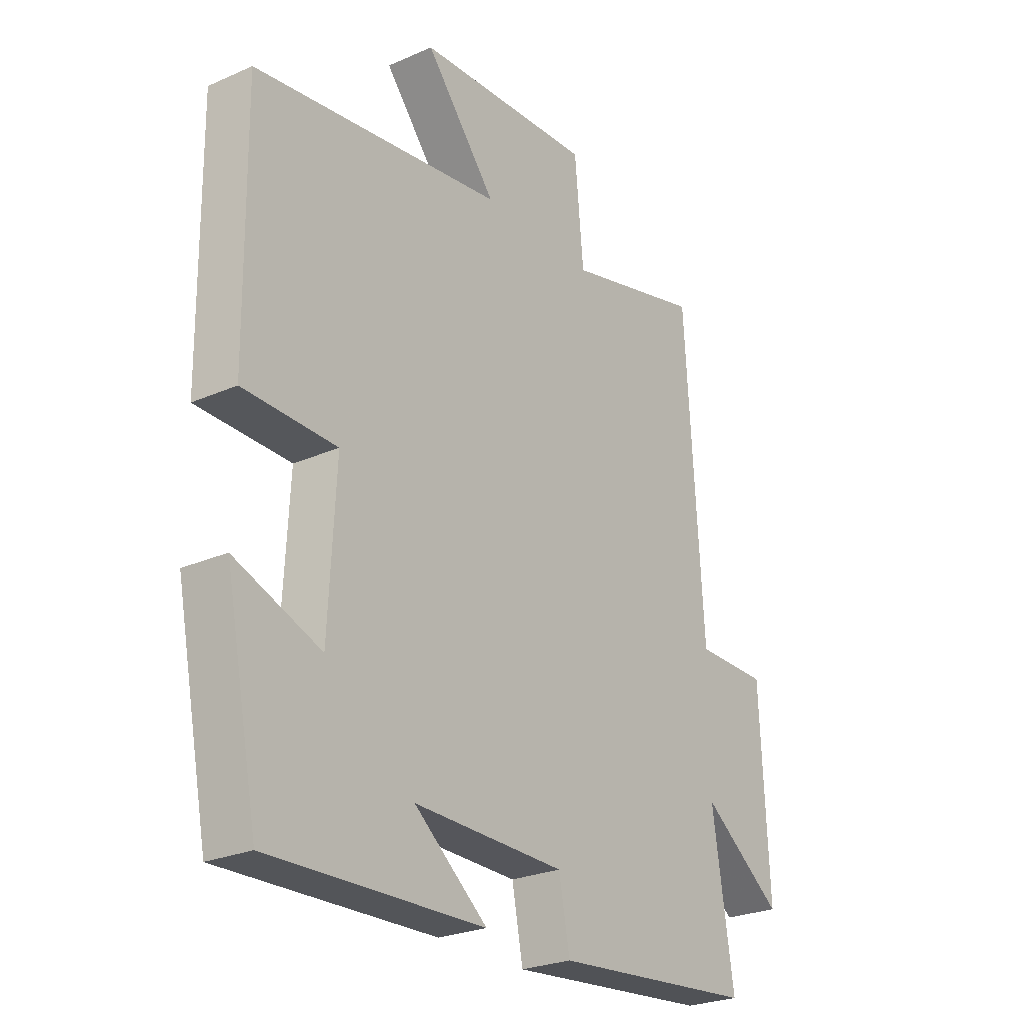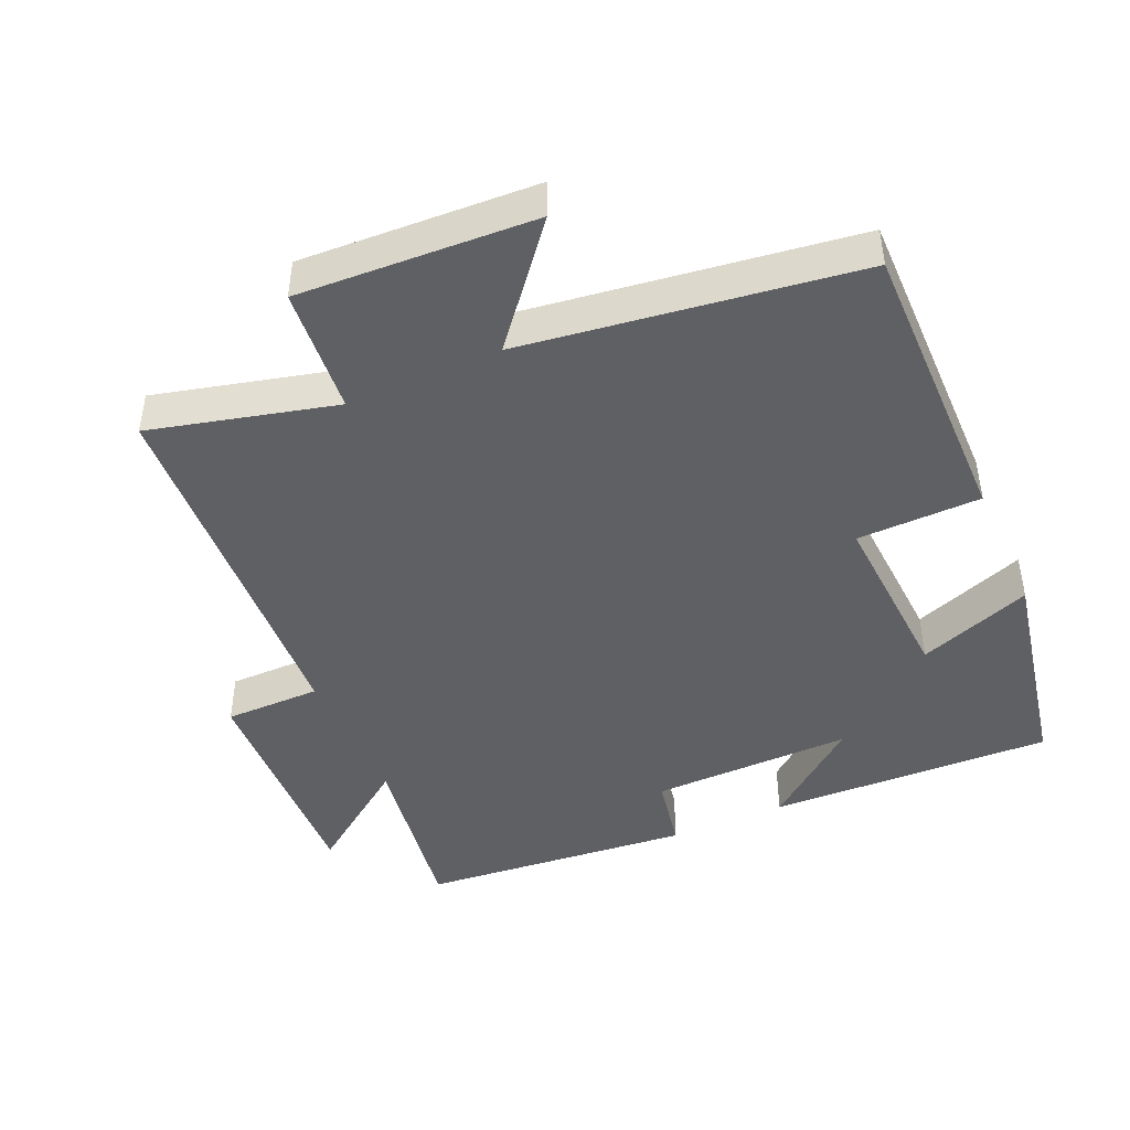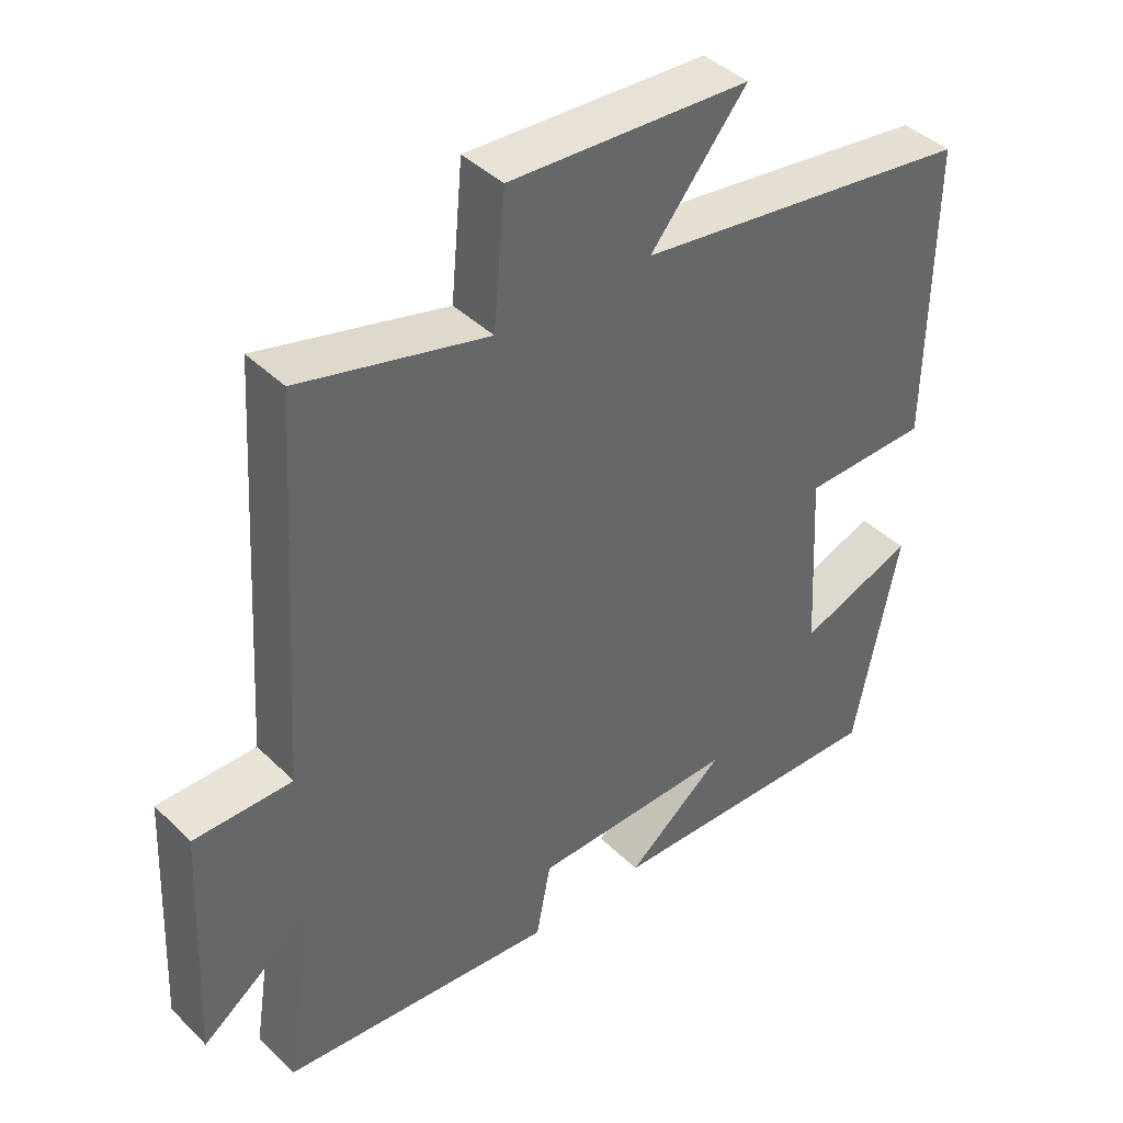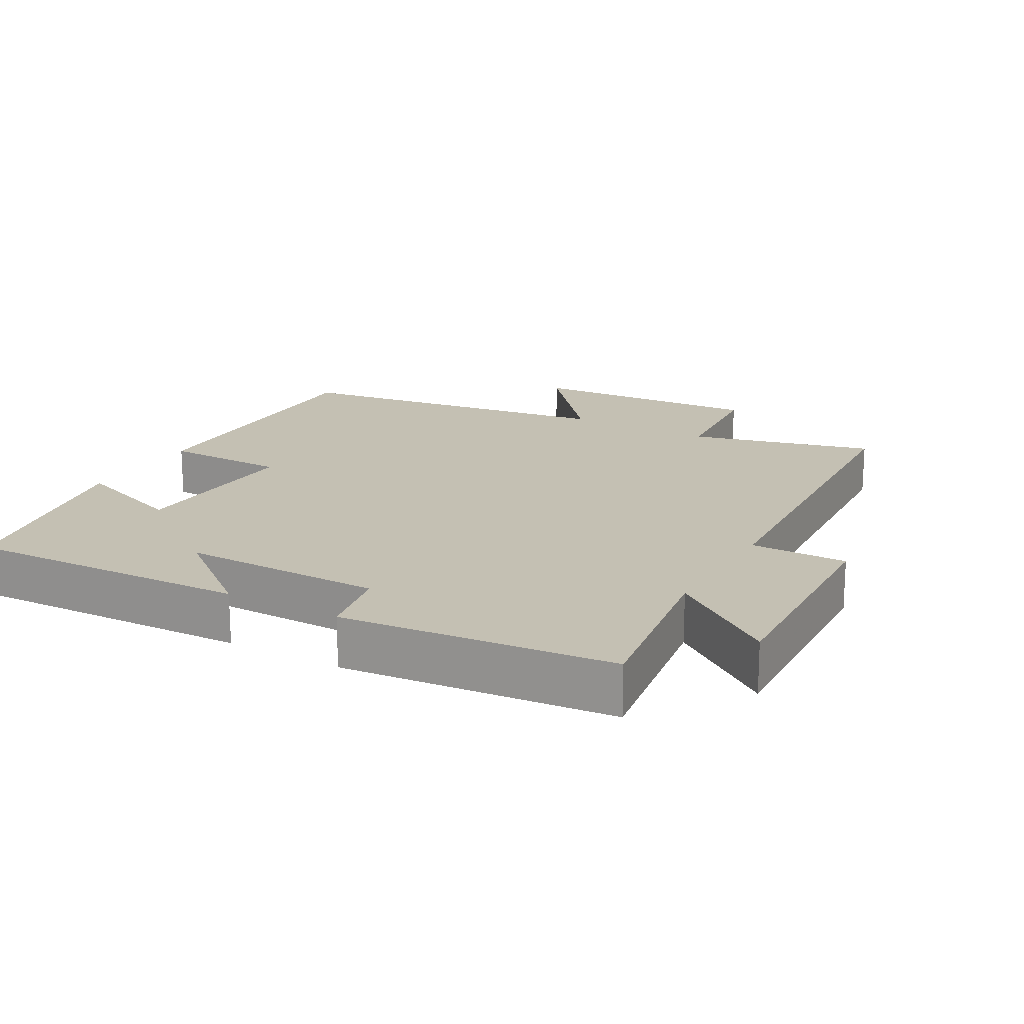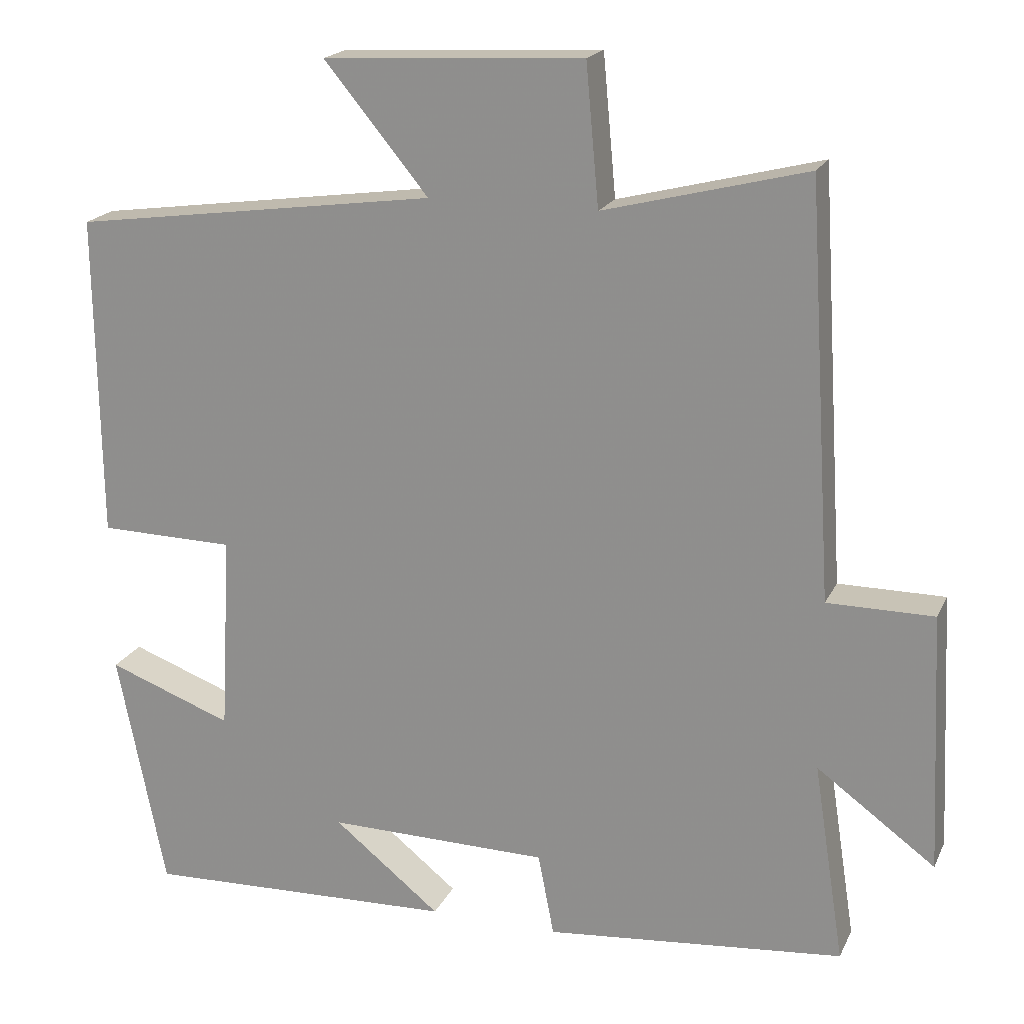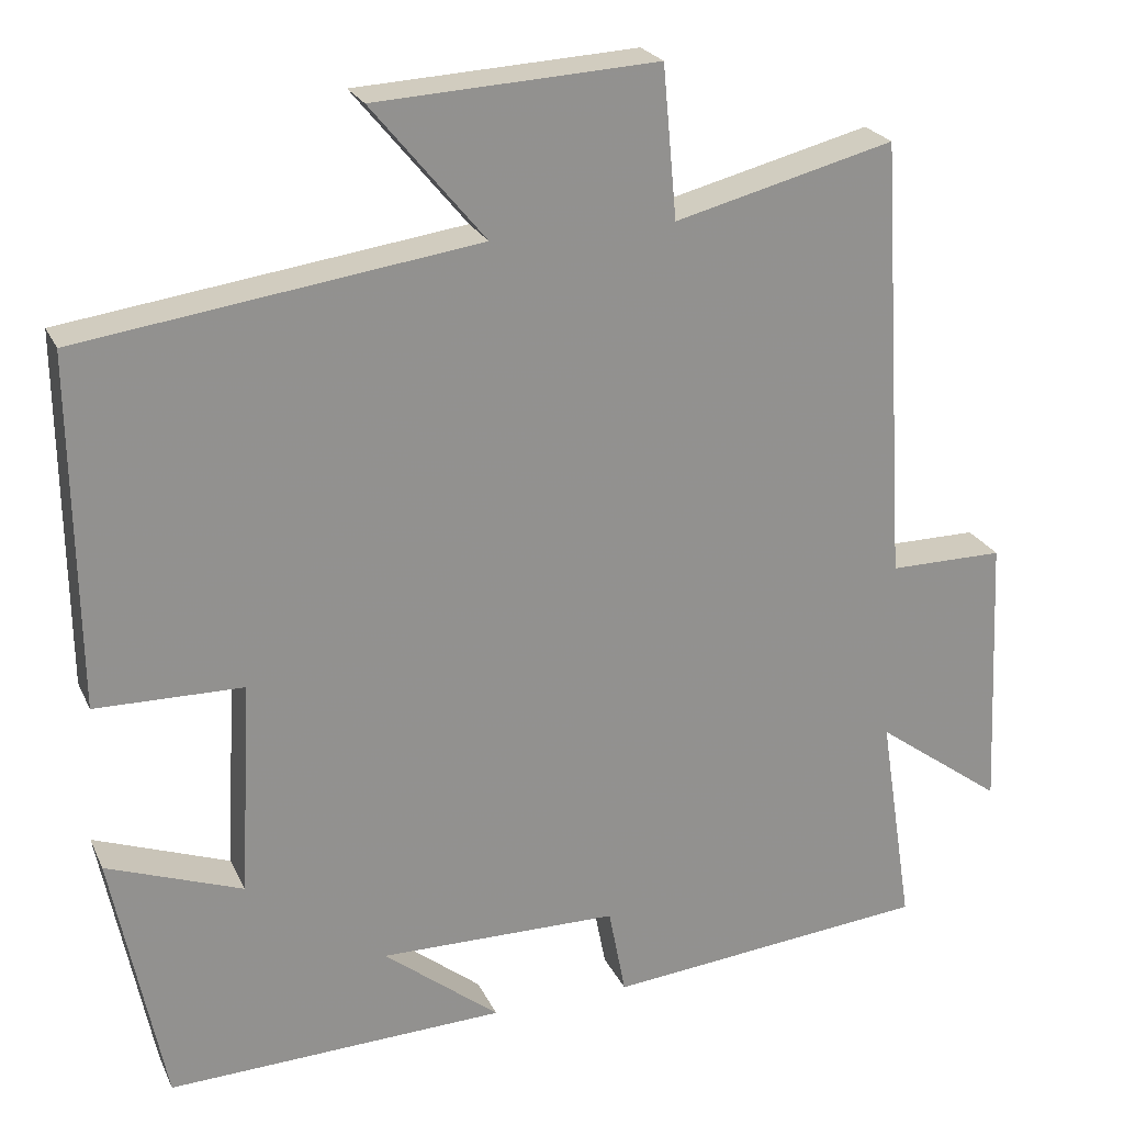
<metadata>
{"format":"obj","ext":"obj","renderer":"f3d","projection":"perspective","resolution":1024,"background":"white","views":[{"elev":-25.6,"azim":125.3,"up":"+Z"},{"elev":-44.7,"azim":24.0,"up":"+Y"},{"elev":41.7,"azim":-40.7,"up":"+Z"},{"elev":18.0,"azim":-150.5,"up":"+Y"},{"elev":19.5,"azim":-160.6,"up":"+Z"},{"elev":23.6,"azim":159.9,"up":"+Z"}]}
</metadata>
<code>
v 0.437 0.07 -0.514
v 0.025 0.07 -0.5
v 0.166 0.07 -0.387
v -0.126 0.07 -0.391
v -0.147 0.07 -0.5
v -0.541 0.07 -0.463
v -0.5 0.07 -0.199
v -0.656 0.07 -0.313
v -0.64 0.07 0.027
v -0.5 0.07 0.027
v -0.466 0.07 0.568
v -0.199 0.07 0.5
v -0.182 0.07 0.684
v 0.16 0.07 0.666
v 0.023 0.07 0.5
v 0.505 0.07 0.433
v 0.5 0.07 0.006
v 0.321 0.07 0.003
v 0.335 0.07 -0.259
v 0.5 0.07 -0.198
v 0.437 0 -0.514
v 0.025 0 -0.5
v 0.166 0 -0.387
v -0.126 0 -0.391
v -0.147 0 -0.5
v -0.541 0 -0.463
v -0.5 0 -0.199
v -0.656 0 -0.313
v -0.64 0 0.027
v -0.5 0 0.027
v -0.466 0 0.568
v -0.199 0 0.5
v -0.182 0 0.684
v 0.16 0 0.666
v 0.023 0 0.5
v 0.505 0 0.433
v 0.5 0 0.006
v 0.321 0 0.003
v 0.335 0 -0.259
v 0.5 0 -0.198
f 19 20 1 2
f 15 16 17 18
f 15 18 19
f 12 13 14 15
f 12 15 19
f 10 11 12 19
f 7 8 9 10
f 7 10 19
f 4 5 6 7
f 3 4 7 19
f 2 3 19
f 22 21 40 39
f 38 37 36 35
f 39 38 35
f 35 34 33 32
f 39 35 32
f 39 32 31 30
f 30 29 28 27
f 39 30 27
f 27 26 25 24
f 39 27 24 23
f 39 23 22
f 1 21 22 2
f 2 22 23 3
f 3 23 24 4
f 4 24 25 5
f 5 25 26 6
f 6 26 27 7
f 7 27 28 8
f 8 28 29 9
f 9 29 30 10
f 10 30 31 11
f 11 31 32 12
f 12 32 33 13
f 13 33 34 14
f 14 34 35 15
f 15 35 36 16
f 16 36 37 17
f 17 37 38 18
f 18 38 39 19
f 19 39 40 20
f 20 40 21 1

</code>
